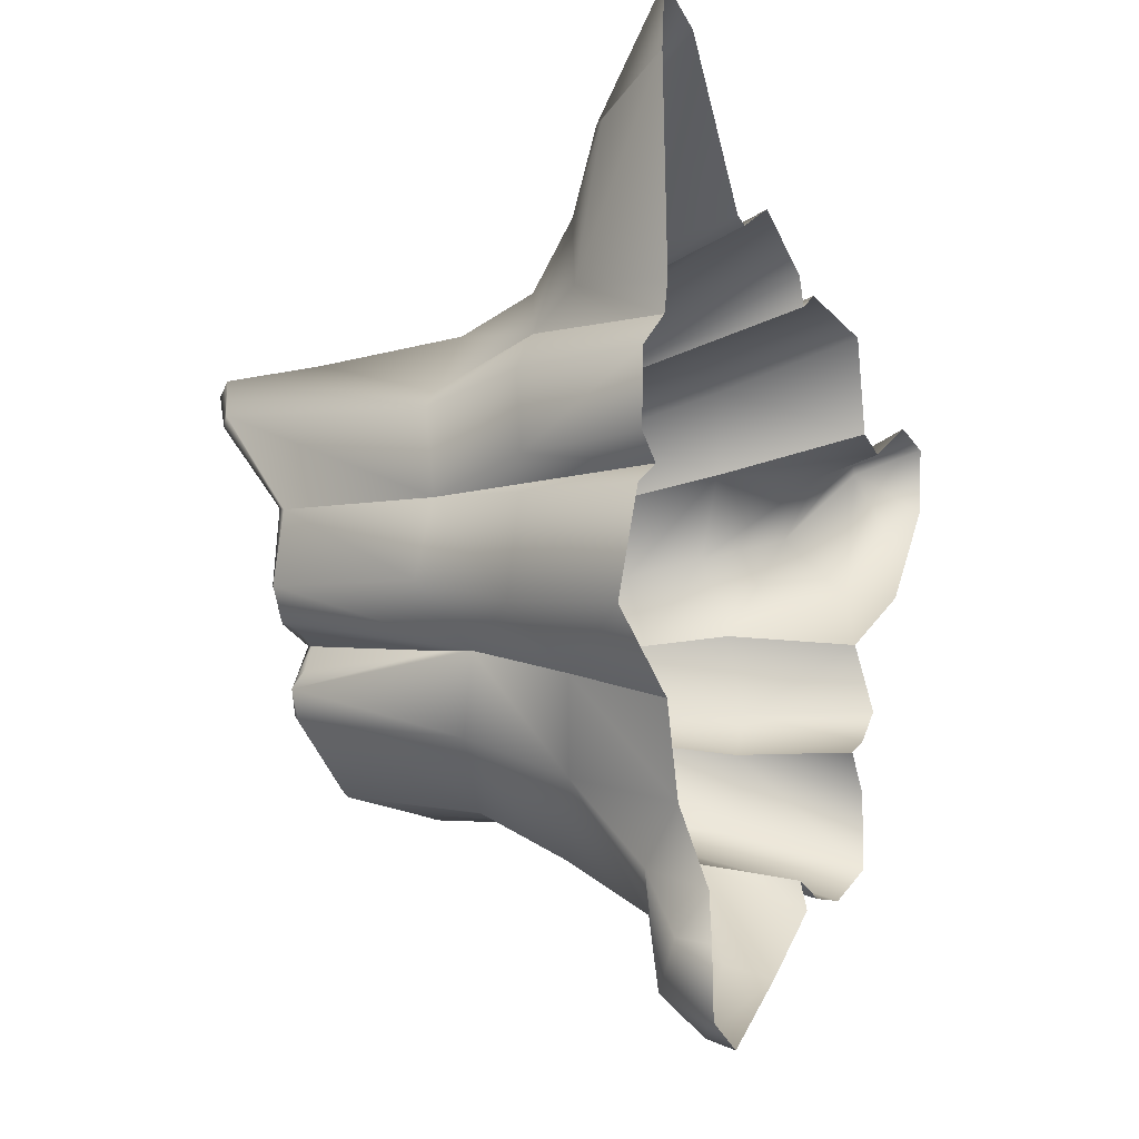
<metadata>
{"format":"obj","ext":"obj","renderer":"f3d","projection":"perspective","resolution":1024,"background":"white","views":[{"elev":-8.5,"azim":-65.0,"up":"+Z"}]}
</metadata>
<code>
g m_map_treestump_01
v -0.2199 0.5475 -0.08361
v -0.183 0.5326 -0.1868
v -0.03333 0.5345 -0.05061
v -0.1107 0.5047 -0.2566
v 0.02579 0.5122 -0.2735
v 0.1271 0.5149 -0.2217
v -0.2396 0.5519 0.03208
v -0.1767 0.5378 0.143
v 0.1551 0.4814 0.1296
v -0.02592 0.4989 -0.04602
v 0.2098 0.4688 0.02369
v 0.1917 0.4683 -0.0851
v 0.1252 0.4834 -0.1947
v 0.08534 0.4884 0.1829
v 0.004601 0.5057 0.1896
v -0.0821 0.5069 0.1679
v 0.2338 0.4288 0.02265
v 0.2141 0.4289 -0.09655
v 0.1398 0.4397 -0.2176
v -0.1547 0.5082 0.1377
v -0.2199 0.5475 -0.08361
v -0.2349 0.5066 -0.08725
v -0.1959 0.4912 -0.1917
v -0.183 0.5326 -0.1868
v -0.2396 0.5519 0.03208
v -0.2349 0.5066 -0.08725
v -0.2534 0.5109 0.03898
v -0.2534 0.5109 0.03898
v -0.1767 0.5378 0.143
v -0.1823 0.4834 0.1571
v 0.2098 0.4688 0.02369
v 0.2338 0.4288 0.02265
v 0.1727 0.4395 0.1381
v 0.1551 0.4814 0.1296
v 0.09715 0.4463 0.1938
v 0.08534 0.4884 0.1829
v 0.09715 0.4463 0.1938
v 0.01174 0.4658 0.2032
v 0.004601 0.5057 0.1896
v 0.1271 0.5149 -0.2217
v 0.02579 0.5122 -0.2735
v 0.03238 0.4707 -0.2927
v 0.1428 0.4721 -0.2385
v -0.1107 0.5047 -0.2566
v 0.03238 0.4707 -0.2927
v -0.1124 0.4631 -0.2743
v -0.1124 0.4631 -0.2743
v -0.183 0.5326 -0.1868
v -0.1959 0.4912 -0.1917
v -0.0821 0.5069 0.1679
v 0.004601 0.5057 0.1896
v 0.01174 0.4658 0.2032
v -0.09783 0.4677 0.1784
v -0.1582 0.4533 0.1466
v -0.1547 0.5082 0.1377
v -0.09783 0.4677 0.1784
v -0.02592 0.4989 -0.04602
v -0.03333 0.5345 -0.05061
v 0.1271 0.5149 -0.2217
v 0.1252 0.4834 -0.1947
v -0.1547 0.5082 0.1377
v -0.1767 0.5378 0.143
v -0.1582 0.4533 0.1466
v -0.1823 0.4834 0.1571
v 0.1252 0.4834 -0.1947
v 0.1271 0.5149 -0.2217
v 0.1428 0.4721 -0.2385
v 0.1398 0.4397 -0.2176
v 0.1558 0.1861 0.3234
v 0.2793 0.1784 0.2875
v 0.3423 -0.01462 0.3637
v 0.1752 -0.005899 0.3896
v 0.1122 0.352 0.2637
v 0.2374 0.3381 0.2354
v 0.2122 0.6015 0.2164
v 0.1076 0.6932 0.2732
v 0.3801 -0.01021 0.2257
v 0.322 0.2022 0.1707
v 0.2669 0.3353 0.1355
v 0.2277 0.5795 0.1677
v 0.2452 0.5221 0.1154
v 0.2982 0.1671 -0.2508
v 0.3175 -0.004444 -0.2514
v 0.3827 0.001429 -0.2297
v 0.3877 0.1893 -0.1832
v 0.455 0.008855 -0.1804
v 0.4183 0.02305 -0.08355
v 0.3639 0.2043 -0.06686
v 0.3303 0.3301 -0.1849
v 0.3268 0.3228 -0.07974
v 0.2774 0.5313 -0.1795
v 0.292 0.5369 -0.0864
v 0.2817 0.5447 -0.08767
v 0.2421 0.3346 -0.2287
v 0.2088 0.5306 -0.2242
v 0.3578 -0.004444 -0.4178
v 0.2979 0.1562 -0.3704
v 0.1982 0.1453 -0.4132
v 0.2452 -0.004444 -0.4649
v 0.1209 0.3433 -0.3567
v 0.2216 0.3527 -0.3303
v 0.2982 0.1671 -0.2508
v 0.3588 -0.004444 -0.3071
v 0.2421 0.3346 -0.2287
v 0.0455 0.1188 -0.419
v -0.009255 0.2881 -0.3652
v 0.1769 0.526 -0.3178
v 0.2088 0.5306 -0.2242
v 0.08328 0.5442 -0.3475
v -0.02947 0.5232 -0.3442
v 0.09619 -0.02755 -0.4656
v 0.07375 0.5554 -0.3356
v -0.03557 0.5334 -0.3305
v -0.3924 0.1801 0.07698
v -0.3809 0.1927 0.1885
v -0.4322 -0.002854 0.1879
v -0.3147 0.3436 0.04574
v -0.3014 0.364 0.17
v -0.2883 0.6791 0.1879
v -0.3009 0.5776 0.04883
v -0.2906 0.5902 0.05277
v -0.2838 0.6851 0.1734
v -0.3025 0.2066 0.2512
v -0.3612 -0.001603 0.2423
v -0.4322 -0.002854 0.1879
v -0.2373 0.3838 0.2044
v -0.2226 0.7203 0.2531
v -0.2226 0.7203 0.2531
v -0.2248 0.7297 0.2307
v -0.3924 0.1801 0.07698
v -0.4322 -0.002854 0.1879
v -0.4366 -0.003557 0.08171
v -0.293 0.1209 0.5223
v -0.249 0.08928 0.5538
v -0.282 -0.009863 0.6337
v -0.3772 -0.0108 0.6665
v -0.09716 0.002565 0.4373
v -0.1266 0.1505 0.3941
v -0.07825 0.2205 0.3463
v -0.07419 0.002043 0.4295
v 0.322 0.2022 0.1707
v 0.2669 0.3353 0.1355
v 0.3398 0.3593 0.02919
v 0.3893 0.2562 0.05699
v 0.4568 0.09228 0.1809
v 0.4841 0.1578 0.09276
v 0.5789 0.07772 0.2323
v 0.6338 0.09263 0.2155
v 0.3143 0.5472 -0.006842
v 0.2798 0.5494 0.05386
v 0.2452 0.5221 0.1154
v 0.2383 0.5324 0.1092
v 0.3893 0.2562 0.05699
v 0.3398 0.3593 0.02919
v 0.3268 0.3228 -0.07974
v 0.3639 0.2043 -0.06686
v 0.4841 0.1578 0.09276
v 0.5187 0.07182 0.005405
v 0.6338 0.09263 0.2155
v 0.6667 0.05595 0.1317
v 0.292 0.5369 -0.0864
v 0.3143 0.5472 -0.006842
v 0.3005 0.5503 -0.009221
v 0.2817 0.5447 -0.08767
v -0.3961 -0.003712 0.04844
v -0.4499 -0.003791 0.01681
v -0.4037 0.1759 0.02592
v -0.3147 0.3436 0.04574
v -0.3025 0.2066 0.2512
v -0.2373 0.3838 0.2044
v -0.169 0.3797 0.2943
v -0.1984 0.2579 0.3348
v -0.1394 0.6189 0.2825
v -0.2332 0.1834 0.4206
v -0.3175 0.1412 0.3062
v -0.3551 0.08488 0.5059
v -0.293 0.1209 0.5223
v 0.1374 -0.004489 0.3653
v 0.1219 -0.00401 0.4079
v 0.1231 0.1868 0.3278
v 0.1122 0.352 0.2637
v 0.322 0.2022 0.1707
v 0.4568 0.09228 0.1809
v 0.4699 2.861e-08 0.2114
v 0.3801 -0.01021 0.2257
v 0.5997 0.0003551 0.2753
v 0.5789 0.07772 0.2323
v 0.6874 -8.431e-05 0.2567
v 0.6338 0.09263 0.2155
v 0.4183 0.02305 -0.08355
v 0.5485 0.001312 0.002159
v 0.5187 0.07182 0.005405
v 0.3639 0.2043 -0.06686
v 0.6667 0.05595 0.1317
v 0.6789 0.0002735 0.1565
v 0.6338 0.09263 0.2155
v 0.6874 -8.431e-05 0.2567
v -0.3113 0.004859 -0.3577
v -0.2799 0.1666 -0.3209
v -0.3231 0.1472 -0.1934
v -0.3763 -0.008582 -0.2361
v -0.2944 0.2975 -0.1542
v -0.2565 0.3271 -0.2627
v -0.2813 0.5727 -0.1906
v -0.2527 0.5789 -0.2309
v -0.2487 0.586 -0.2242
v 0.0455 0.1188 -0.419
v -0.009255 0.2881 -0.3652
v -0.1469 0.3607 -0.3526
v -0.1659 0.2205 -0.4204
v -0.1557 0.5567 -0.3274
v -0.02947 0.5232 -0.3442
v -0.03557 0.5334 -0.3305
v -0.1523 0.5675 -0.3178
v -0.2527 0.5789 -0.2309
v -0.05845 0.04966 -0.5527
v -0.2115 0.08782 -0.4907
v -0.2473 -0.002613 -0.6425
v -0.3145 0.0307 -0.5872
v -0.3492 -0.05478 -0.6209
v -0.1659 0.2205 -0.4204
v -0.1469 0.3607 -0.3526
v -0.2565 0.3271 -0.2627
v -0.2799 0.1666 -0.3209
v -0.2115 0.08782 -0.4907
v -0.2754 0.06531 -0.4346
v -0.2527 0.5789 -0.2309
v -0.1557 0.5567 -0.3274
v -0.3145 0.0307 -0.5872
v -0.3281 0.003124 -0.5201
v -0.3492 -0.05478 -0.6209
v -0.1523 0.5675 -0.3178
v -0.2487 0.586 -0.2242
v 0.0455 0.1188 -0.419
v -0.05845 0.04966 -0.5527
v -0.05049 -0.0194 -0.5711
v 0.04671 -0.03049 -0.4819
v -0.2473 -0.002613 -0.6425
v -0.2542 -0.04514 -0.6561
v -0.3492 -0.05478 -0.6209
v -0.3113 0.004859 -0.3577
v -0.2932 -0.02751 -0.4634
v -0.2754 0.06531 -0.4346
v -0.2799 0.1666 -0.3209
v -0.3281 0.003124 -0.5201
v -0.3354 -0.04775 -0.5292
v -0.3492 -0.05478 -0.6209
v -0.3231 0.1472 -0.1934
v -0.4512 0.1696 -0.1166
v -0.511 -0.004043 -0.1369
v -0.3763 -0.008582 -0.2361
v -0.2944 0.2975 -0.1542
v -0.3655 0.3433 -0.06891
v -0.3358 0.571 -0.05953
v -0.3009 0.5776 0.04883
v -0.3252 0.5779 -0.05695
v -0.2906 0.5902 0.05277
v -0.3147 0.3436 0.04574
v -0.3129 0.5707 -0.1038
v -0.4037 0.1759 0.02592
v -0.4499 -0.003791 0.01681
v -0.169 0.3797 0.2943
v -0.07106 0.3632 0.303
v -0.07825 0.2205 0.3463
v -0.1984 0.2579 0.3348
v -0.07089 0.6036 0.2875
v -0.1394 0.6189 0.2825
v -0.1269 0.6274 0.2768
v -0.07917 0.6167 0.2818
v -0.1266 0.1505 0.3941
v -0.2332 0.1834 0.4206
v -0.293 0.1209 0.5223
v -0.249 0.08928 0.5538
v -0.2373 0.3838 0.2044
v -0.2226 0.7203 0.2531
v 0.0455 0.1188 -0.419
v 0.06027 -0.01621 -0.4421
v 0.09619 -0.02755 -0.4656
v 0.1076 0.6932 0.2732
v 0.0174 0.6816 0.3079
v 0.01913 0.6936 0.3006
v 0.09694 0.7039 0.2694
v 0.09894 0.6962 0.2304
v 0.1119 0.6987 0.2579
v 0.1076 0.6932 0.2732
v 0.0174 0.6816 0.3079
v 0.006244 0.6886 0.3007
v 0.0174 0.6816 0.3079
v -0.07917 0.6167 0.2818
v -0.07089 0.6036 0.2875
v 0.2383 0.5324 0.1092
v 0.2708 0.5565 0.04731
v 0.2798 0.5494 0.05386
v 0.2429 0.5588 0.03605
v 0.2136 0.539 0.0956
v 0.2002 0.5314 0.08923
v 0.2297 0.5502 0.03025
v 0.3143 0.5472 -0.006842
v 0.3005 0.5503 -0.009221
v 0.292 0.5369 -0.0864
v 0.2672 0.5483 -0.01282
v 0.2533 0.54 -0.08137
v 0.2501 0.5396 -0.009451
v 0.2399 0.5319 -0.0793
v 0.2817 0.5447 -0.08767
v 0.2817 0.5447 -0.08767
v 0.2609 0.5385 -0.1741
v 0.2774 0.5313 -0.1795
v 0.2307 0.5377 -0.1578
v 0.2533 0.54 -0.08137
v 0.2399 0.5319 -0.0793
v 0.222 0.5358 -0.1512
v 0.2088 0.5306 -0.2242
v 0.1932 0.5398 -0.2183
v 0.1778 0.5402 -0.2106
v 0.1678 0.5323 -0.2016
v -0.2068 0.7217 0.2485
v -0.1269 0.6274 0.2768
v -0.1394 0.6189 0.2825
v -0.2226 0.7203 0.2531
v 0.0823 0.6933 0.2272
v 0.1612 0.6065 0.1629
v 0.1745 0.6132 0.1765
v 0.09894 0.6962 0.2304
v 0.2021 0.6111 0.2024
v 0.08162 0.7024 0.2421
v 0.02406 0.6847 0.2426
v 0.02908 0.6966 0.2547
v 0.09694 0.7039 0.2694
v 0.01913 0.6936 0.3006
v 0.09894 0.6962 0.2304
v 0.006244 0.6886 0.3007
v 0.01542 0.6906 0.2576
v -0.07445 0.6265 0.244
v -0.07917 0.6167 0.2818
v -0.06906 0.624 0.2312
v 0.02406 0.6847 0.2426
v 0.1678 0.5323 -0.2016
v 0.1351 0.527 -0.272
v 0.1394 0.5359 -0.2854
v 0.1678 0.5323 -0.2016
v 0.1394 0.5359 -0.2854
v 0.1778 0.5402 -0.2106
v 0.1578 0.5355 -0.3033
v 0.1932 0.5398 -0.2183
v 0.1769 0.526 -0.3178
v 0.2088 0.5306 -0.2242
v 0.08328 0.5442 -0.3475
v 0.1578 0.5355 -0.3033
v 0.07375 0.5554 -0.3356
v 0.1394 0.5359 -0.2854
v 0.06673 0.5549 -0.3171
v 0.1351 0.527 -0.272
v 0.06278 0.5454 -0.3003
v -0.02947 0.5232 -0.3442
v 0.07375 0.5554 -0.3356
v 0.06673 0.5549 -0.3171
v -0.03557 0.5334 -0.3305
v -0.03542 0.5343 -0.3107
v 0.06278 0.5454 -0.3003
v -0.0385 0.5288 -0.2921
v -0.0385 0.5288 -0.2921
v -0.1153 0.5567 -0.2816
v -0.1246 0.567 -0.2929
v -0.03542 0.5343 -0.3107
v -0.2255 0.5836 -0.1904
v -0.2089 0.5739 -0.1869
v -0.03557 0.5334 -0.3305
v -0.1523 0.5675 -0.3178
v -0.2487 0.586 -0.2242
v -0.2586 0.6824 0.1541
v -0.2601 0.5894 0.04941
v -0.2448 0.5781 0.04316
v -0.2394 0.6712 0.1465
v -0.2838 0.6851 0.1734
v -0.2906 0.5902 0.05277
v -0.2248 0.7297 0.2307
v -0.2076 0.729 0.2088
v -0.19 0.7178 0.2043
v -0.19 0.7178 0.2043
v -0.1149 0.6403 0.2156
v -0.1143 0.6417 0.2307
v -0.1852 0.7206 0.2243
v -0.1269 0.6274 0.2768
v -0.2068 0.7217 0.2485
v -0.2248 0.7297 0.2307
v -0.2226 0.7203 0.2531
v -0.2076 0.729 0.2088
v -0.19 0.7178 0.2043
v -0.1149 0.6403 0.2156
v -0.06906 0.624 0.2312
v -0.07445 0.6265 0.244
v -0.1143 0.6417 0.2307
v -0.07917 0.6167 0.2818
v -0.1269 0.6274 0.2768
v -0.2722 0.5725 -0.05444
v -0.2448 0.5781 0.04316
v -0.2601 0.5894 0.04941
v -0.2898 0.5785 -0.05269
v -0.3252 0.5779 -0.05695
v -0.2906 0.5902 0.05277
v 0.1076 0.6932 0.2732
v 0.1122 0.352 0.2637
v 0.005001 0.3548 0.3166
v 0.0174 0.6816 0.3079
v -0.07106 0.3632 0.303
v -0.07089 0.6036 0.2875
v 0.01627 0.2009 0.3779
v -0.07825 0.2205 0.3463
v 0.003055 -0.001084 0.4722
v -0.07419 0.002043 0.4295
v 0.1231 0.1868 0.3278
v 0.1219 -0.00401 0.4079
v 0.02008 0.3951 0.1686
v 0.09087 0.3806 0.1623
v 0.0823 0.6933 0.2272
v 0.02406 0.6847 0.2426
v -0.06906 0.624 0.2312
v 0.02008 0.3951 0.1686
v -0.0504 0.4099 0.1764
v -0.1149 0.6403 0.2156
v -0.1039 0.4023 0.1536
v 0.0823 0.6933 0.2272
v 0.09087 0.3806 0.1623
v 0.1331 0.3802 0.1168
v 0.1612 0.6065 0.1629
v 0.1775 0.5898 0.1313
v 0.1708 0.3869 0.0703
v 0.2002 0.5314 0.08923
v 0.1708 0.3869 0.0703
v 0.2297 0.5502 0.03025
v 0.2501 0.5396 -0.009451
v 0.2148 0.3586 0.01769
v 0.2501 0.5396 -0.009451
v 0.2148 0.3586 0.01769
v 0.2198 0.3555 -0.03087
v 0.2399 0.5319 -0.0793
v 0.1929 0.3589 -0.0931
v 0.222 0.5358 -0.1512
v 0.1678 0.5323 -0.2016
v 0.1603 0.3611 -0.1545
v 0.1351 0.527 -0.272
v 0.1293 0.3676 -0.2207
v 0.08005 0.3681 -0.251
v 0.1351 0.527 -0.272
v 0.08005 0.3681 -0.251
v 0.06278 0.5454 -0.3003
v -0.0385 0.5288 -0.2921
v -0.01452 0.3445 -0.2655
v -0.104 0.3615 -0.2634
v -0.1153 0.5567 -0.2816
v -0.1573 0.3749 -0.1946
v -0.1824 0.3963 -0.1391
v -0.241 0.5564 -0.1271
v -0.2089 0.5739 -0.1869
v -0.1153 0.5567 -0.2816
v -0.104 0.3615 -0.2634
v -0.2219 0.4117 -0.05275
v -0.2722 0.5725 -0.05444
v -0.1588 0.3849 0.1298
v -0.1039 0.4023 0.1536
v -0.1149 0.6403 0.2156
v -0.19 0.7178 0.2043
v 0.09894 0.6962 0.2304
v 0.2021 0.6111 0.2024
v 0.1119 0.6987 0.2579
v 0.2122 0.6015 0.2164
v 0.1076 0.6932 0.2732
v -0.2219 0.4117 -0.05275
v -0.2146 0.413 0.01968
v -0.2448 0.5781 0.04316
v -0.2722 0.5725 -0.05444
v -0.2394 0.6712 0.1465
v -0.2068 0.3995 0.08943
v -0.3612 -0.001603 0.2423
v -0.3025 0.2066 0.2512
v -0.3175 0.1412 0.3062
v -0.3598 -0.005568 0.2874
v -0.3907 -0.01303 0.5736
v -0.3551 0.08488 0.5059
v -0.293 0.1209 0.5223
v -0.3772 -0.0108 0.6665
v -0.2884 0.3512 -0.1514
v -0.2944 0.2975 -0.1542
v -0.2813 0.5727 -0.1906
v -0.2747 0.5564 -0.1647
v -0.2702 0.5751 -0.181
v -0.2654 0.5528 -0.1329
v -0.2552 0.5636 -0.1308
v -0.2552 0.5636 -0.1308
v -0.3021 0.5756 -0.1063
v -0.2935 0.5577 -0.1143
v -0.2654 0.5528 -0.1329
v -0.3129 0.5707 -0.1038
v -0.2884 0.3512 -0.1514
v -0.2944 0.2975 -0.1542
v -0.3358 0.571 -0.05953
v -0.3129 0.5707 -0.1038
v -0.3021 0.5756 -0.1063
v -0.3252 0.5779 -0.05695
v -0.2552 0.5636 -0.1308
v -0.2898 0.5785 -0.05269
v -0.241 0.5564 -0.1271
v -0.2722 0.5725 -0.05444
v -0.2813 0.5727 -0.1906
v -0.2487 0.586 -0.2242
v -0.2702 0.5751 -0.181
v -0.2552 0.5636 -0.1308
v -0.2255 0.5836 -0.1904
v -0.2089 0.5739 -0.1869
v -0.241 0.5564 -0.1271
v 0.2194 0.5896 0.1568
v 0.2383 0.5324 0.1092
v 0.2452 0.5221 0.1154
v 0.2194 0.5896 0.1568
v 0.2452 0.5221 0.1154
v 0.2277 0.5795 0.1677
v 0.1914 0.5958 0.1408
v 0.2383 0.5324 0.1092
v 0.2136 0.539 0.0956
v 0.1775 0.5898 0.1313
v 0.2002 0.5314 0.08923
v 0.1745 0.6132 0.1765
v 0.1612 0.6065 0.1629
v 0.1775 0.5898 0.1313
v 0.2021 0.6111 0.2024
v 0.2277 0.5795 0.1677
v 0.1708 0.3869 0.0703
v 0.2002 0.5314 0.08923
v 0.1775 0.5898 0.1313
v 0.2982 0.1671 -0.2508
v 0.3588 -0.004444 -0.3071
v 0.3175 -0.004444 -0.2514
v -0.2226 0.7203 0.2531
v -0.2373 0.3838 0.2044
v -0.3014 0.364 0.17
v -0.2068 0.3995 0.08943
v -0.1588 0.3849 0.1298
v -0.19 0.7178 0.2043
v -0.2394 0.6712 0.1465
v 0.1558 0.1861 0.3234
v 0.1752 -0.005899 0.3896
v 0.1374 -0.004489 0.3653
v 0.1122 0.352 0.2637
v 0.0455 0.1188 -0.419
v 0.04671 -0.03049 -0.4819
v 0.06027 -0.01621 -0.4421
v -0.3924 0.1801 0.07698
v -0.4366 -0.003557 0.08171
v -0.3961 -0.003712 0.04844
v -0.3147 0.3436 0.04574
v 0.2297 0.5502 0.03025
v 0.2501 0.5396 -0.009451
v 0.2672 0.5483 -0.01282
v 0.2021 0.6111 0.2024
v 0.2277 0.5795 0.1677
v 0.2122 0.6015 0.2164
g m_map_treestump_01_0
f 3 2 1
f 4 2 3
f 5 4 3
f 6 5 3
f 3 1 7
f 7 8 3
f 11 10 9
f 11 12 10
f 12 13 10
f 10 14 9
f 10 15 14
f 16 15 10
f 11 17 12
f 17 18 12
f 13 12 18
f 19 13 18
f 20 16 10
f 23 22 21
f 24 23 21
f 21 26 25
f 26 27 25
f 29 25 28
f 30 29 28
f 33 32 31
f 34 33 31
f 35 33 34
f 36 35 34
f 38 37 36
f 39 38 36
f 42 41 40
f 43 42 40
f 41 45 44
f 45 46 44
f 48 44 47
f 49 48 47
f 52 51 50
f 53 52 50
f 50 55 54
f 56 50 54
f 59 58 57
f 60 59 57
f 57 58 61
f 58 62 61
f 61 62 63
f 62 64 63
f 67 66 65
f 68 67 65
f 71 70 69
f 72 71 69
f 69 70 73
f 70 74 73
f 73 74 75
f 76 73 75
f 71 77 70
f 77 78 70
f 70 78 74
f 78 79 74
f 75 74 79
f 80 75 79
f 80 79 81
f 84 83 82
f 84 82 85
f 86 84 85
f 86 85 87
f 85 88 87
f 85 89 88
f 85 82 89
f 89 90 88
f 90 89 91
f 92 90 91
f 92 91 93
f 82 94 89
f 89 94 95
f 91 89 95
f 98 97 96
f 99 98 96
f 98 100 97
f 100 101 97
f 96 97 102
f 103 96 102
f 97 101 104
f 102 97 104
f 98 105 100
f 105 106 100
f 104 101 107
f 108 104 107
f 101 100 109
f 107 101 109
f 100 106 110
f 109 100 110
f 111 105 98
f 99 111 98
f 113 112 110
f 116 115 114
f 114 115 117
f 115 118 117
f 117 118 119
f 120 117 119
f 121 120 119
f 122 121 119
f 115 123 118
f 124 123 115
f 125 124 115
f 123 126 118
f 119 118 127
f 122 119 128
f 129 122 128
f 132 131 130
f 135 134 133
f 136 135 133
f 134 135 137
f 138 134 137
f 138 137 139
f 137 140 139
f 143 142 141
f 144 143 141
f 141 145 144
f 145 146 144
f 145 147 146
f 147 148 146
f 142 143 149
f 150 142 149
f 150 151 142
f 151 150 152
f 155 154 153
f 156 155 153
f 153 157 156
f 157 158 156
f 157 159 158
f 159 160 158
f 154 155 161
f 162 154 161
f 161 164 163
f 167 166 165
f 168 167 165
f 171 170 169
f 172 171 169
f 170 171 173
f 174 172 169
f 175 174 169
f 175 176 174
f 176 177 174
f 180 179 178
f 181 180 178
f 184 183 182
f 185 184 182
f 184 186 183
f 186 187 183
f 186 188 187
f 188 189 187
f 192 191 190
f 193 192 190
f 192 194 191
f 194 195 191
f 195 194 196
f 197 195 196
f 200 199 198
f 201 200 198
f 200 202 199
f 202 203 199
f 203 202 204
f 205 203 204
f 206 205 204
f 209 208 207
f 210 209 207
f 208 209 211
f 212 208 211
f 212 211 213
f 211 214 213
f 211 215 214
f 207 216 210
f 216 217 210
f 217 216 218
f 219 217 218
f 218 220 219
f 223 222 221
f 224 223 221
f 221 225 224
f 225 226 224
f 222 223 227
f 228 222 227
f 226 225 229
f 230 226 229
f 231 230 229
f 227 233 232
f 236 235 234
f 237 236 234
f 238 235 236
f 239 238 236
f 238 239 240
f 243 242 241
f 244 243 241
f 242 243 245
f 246 242 245
f 247 246 245
f 250 249 248
f 251 250 248
f 248 249 252
f 249 253 252
f 252 253 254
f 254 253 255
f 254 255 256
f 255 257 256
f 253 258 255
f 258 253 249
f 259 252 254
f 260 258 249
f 260 249 250
f 261 260 250
f 264 263 262
f 265 264 262
f 262 263 266
f 267 262 266
f 268 267 266
f 269 268 266
f 270 264 265
f 271 270 265
f 271 272 270
f 272 273 270
f 275 274 267
f 278 277 276
f 281 280 279
f 282 281 279
f 284 283 282
f 282 285 284
f 281 287 286
f 287 289 288
f 289 290 288
f 293 292 291
f 292 294 291
f 294 295 291
f 295 294 296
f 294 297 296
f 293 298 292
f 298 299 292
f 292 299 294
f 298 300 299
f 299 301 294
f 294 301 297
f 302 301 299
f 301 302 303
f 302 304 303
f 305 302 299
f 308 307 306
f 307 309 306
f 309 310 306
f 310 309 311
f 309 312 311
f 308 313 307
f 313 314 307
f 307 314 309
f 314 315 309
f 309 315 312
f 315 316 312
f 319 318 317
f 320 319 317
f 323 322 321
f 324 323 321
f 325 323 324
f 321 327 326
f 327 328 326
f 326 328 329
f 328 330 329
f 331 326 329
f 331 321 326
f 332 330 328
f 333 332 328
f 333 334 332
f 334 335 332
f 336 334 333
f 327 336 333
f 337 333 328
f 340 339 338
f 343 342 341
f 344 342 343
f 345 344 343
f 346 344 345
f 347 346 345
f 349 346 348
f 350 349 348
f 349 350 351
f 350 352 351
f 351 352 353
f 352 354 353
f 356 348 355
f 356 358 357
f 358 359 357
f 357 359 360
f 359 361 360
f 364 363 362
f 365 364 362
f 364 366 363
f 366 367 363
f 364 365 368
f 369 364 368
f 366 364 369
f 370 366 369
f 373 372 371
f 374 373 371
f 375 371 372
f 376 375 372
f 375 377 371
f 377 378 371
f 374 371 378
f 379 374 378
f 382 381 380
f 383 382 380
f 384 382 383
f 385 384 383
f 386 385 383
f 387 385 386
f 388 386 383
f 388 383 389
f 392 391 390
f 393 392 390
f 394 392 393
f 395 394 393
f 398 397 396
f 399 398 396
f 398 399 400
f 401 398 400
f 404 403 402
f 405 404 402
f 406 404 405
f 407 406 405
f 408 404 406
f 409 408 406
f 410 408 409
f 411 410 409
f 412 403 404
f 408 412 404
f 413 412 408
f 410 413 408
f 416 415 414
f 417 416 414
f 417 419 418
f 419 420 418
f 418 420 421
f 420 422 421
f 425 424 423
f 426 425 423
f 426 427 425
f 427 428 425
f 431 430 429
f 431 432 430
f 432 433 430
f 436 435 434
f 437 436 434
f 438 436 437
f 439 438 437
f 439 440 438
f 440 441 438
f 440 442 441
f 442 443 441
f 444 443 442
f 447 446 445
f 447 448 446
f 448 449 446
f 450 449 448
f 451 450 448
f 454 453 452
f 455 454 452
f 455 452 456
f 452 457 456
f 458 453 454
f 459 458 454
f 462 461 460
f 463 462 460
f 466 465 464
f 467 465 466
f 468 467 466
f 471 470 469
f 472 471 469
f 471 473 470
f 473 474 470
f 477 476 475
f 478 477 475
f 478 479 477
f 479 480 477
f 480 479 481
f 479 482 481
f 485 484 483
f 486 485 483
f 486 487 485
f 486 488 487
f 488 486 483
f 488 489 487
f 492 491 490
f 493 492 490
f 492 494 491
f 492 495 494
f 495 492 493
f 495 496 494
f 499 498 497
f 500 499 497
f 499 500 501
f 500 502 501
f 501 502 503
f 502 504 503
f 507 506 505
f 507 508 506
f 508 509 506
f 509 508 510
f 508 511 510
f 514 513 512
f 517 516 515
f 515 519 518
f 519 520 518
f 518 520 521
f 520 522 521
f 515 518 523
f 523 518 524
f 518 525 524
f 526 515 523
f 527 515 526
f 530 529 528
f 533 532 531
f 536 535 534
f 539 538 537
f 540 539 537
f 543 542 541
f 544 543 541
f 547 546 545
f 550 549 548
f 551 550 548
f 554 553 552
f 557 556 555

</code>
